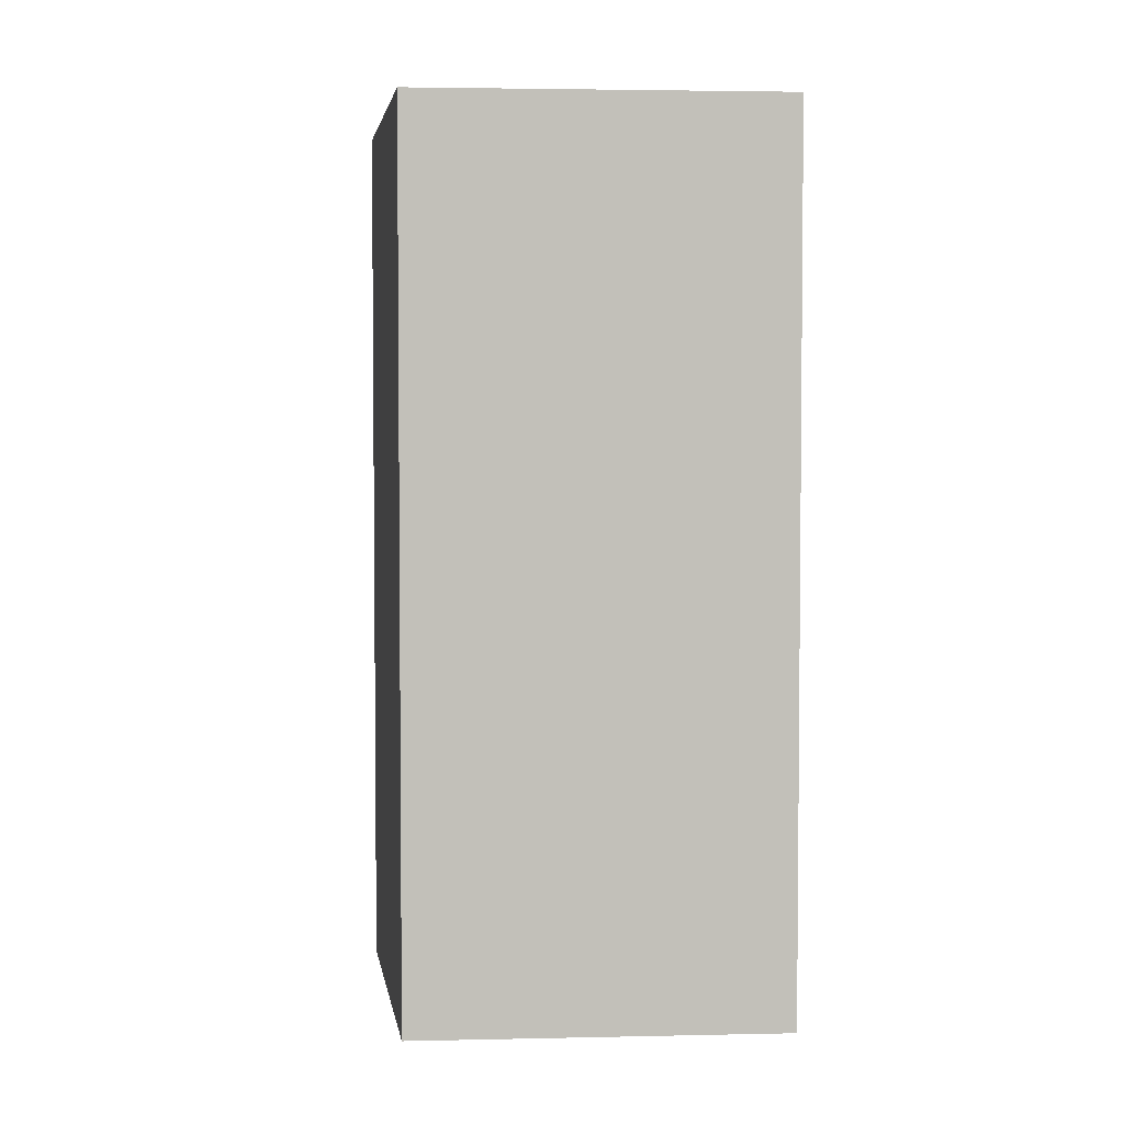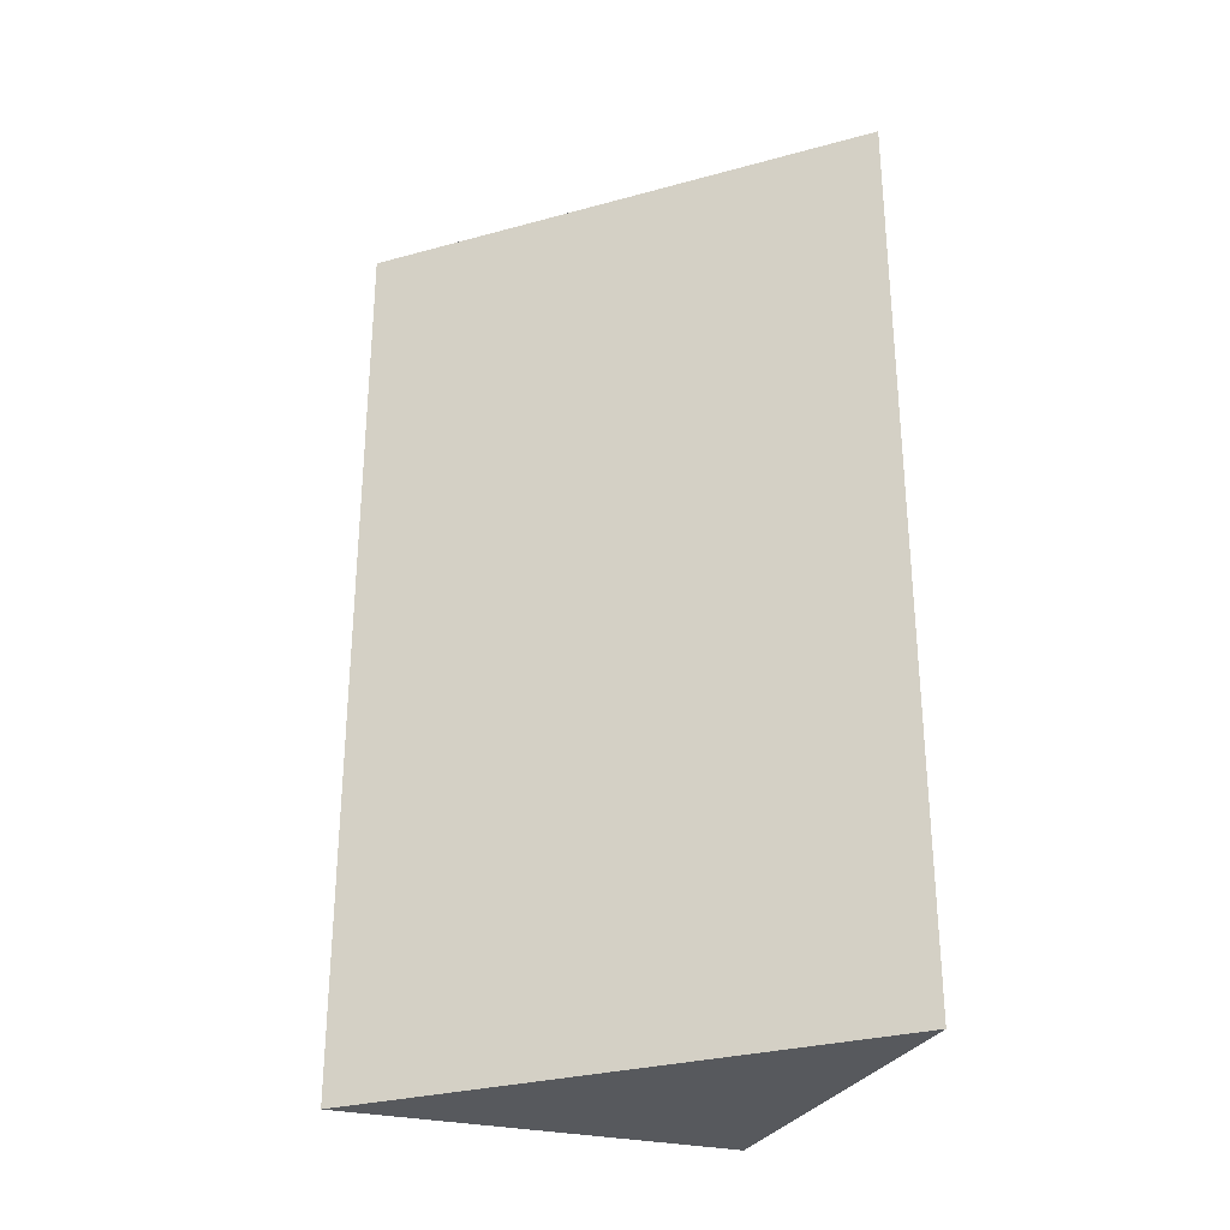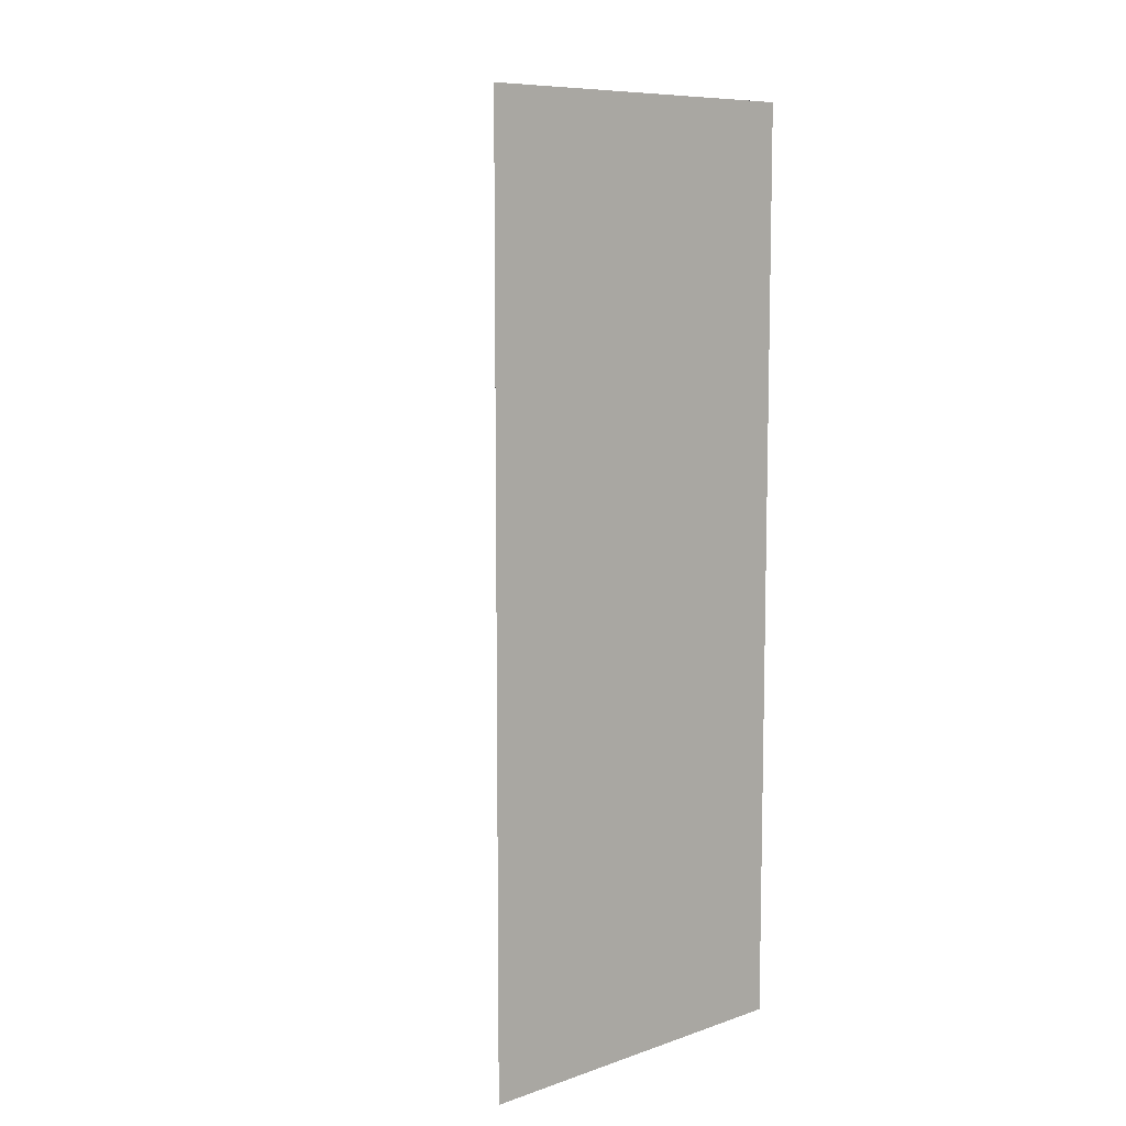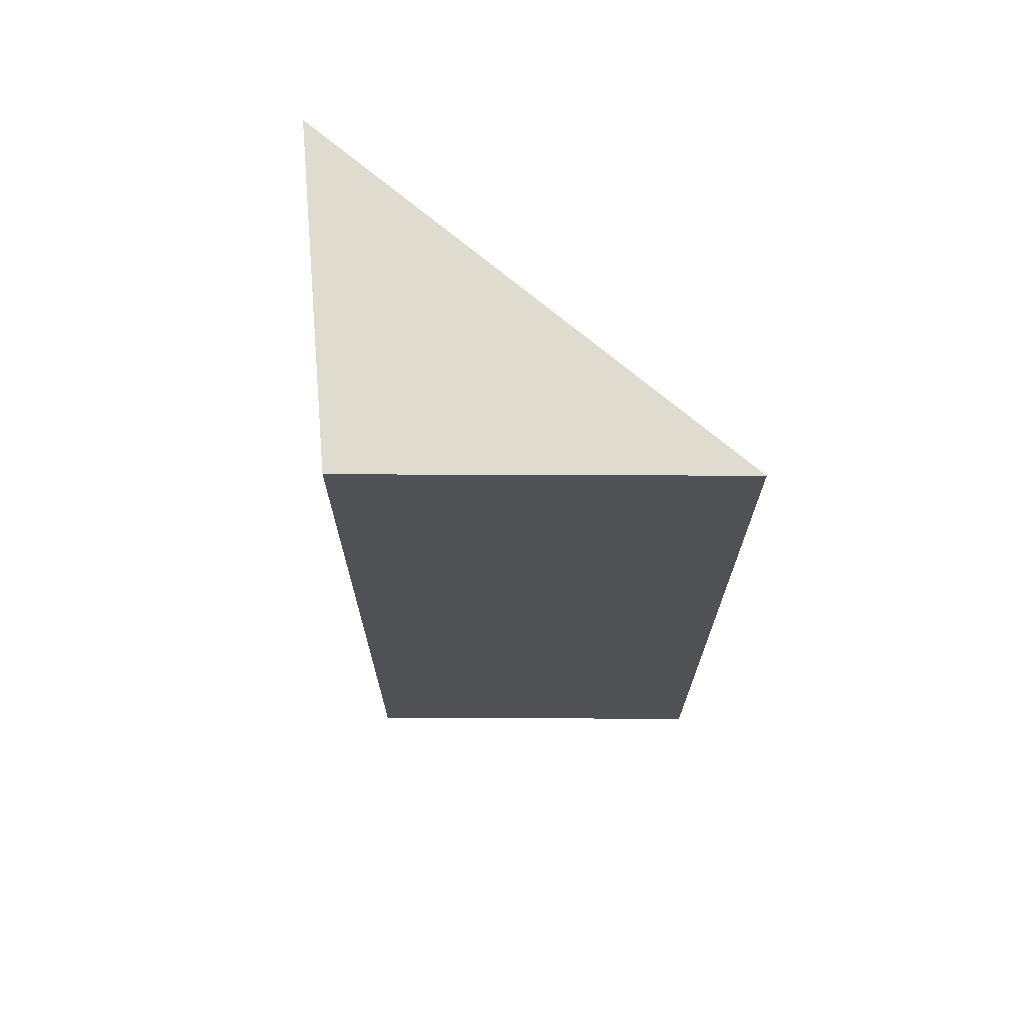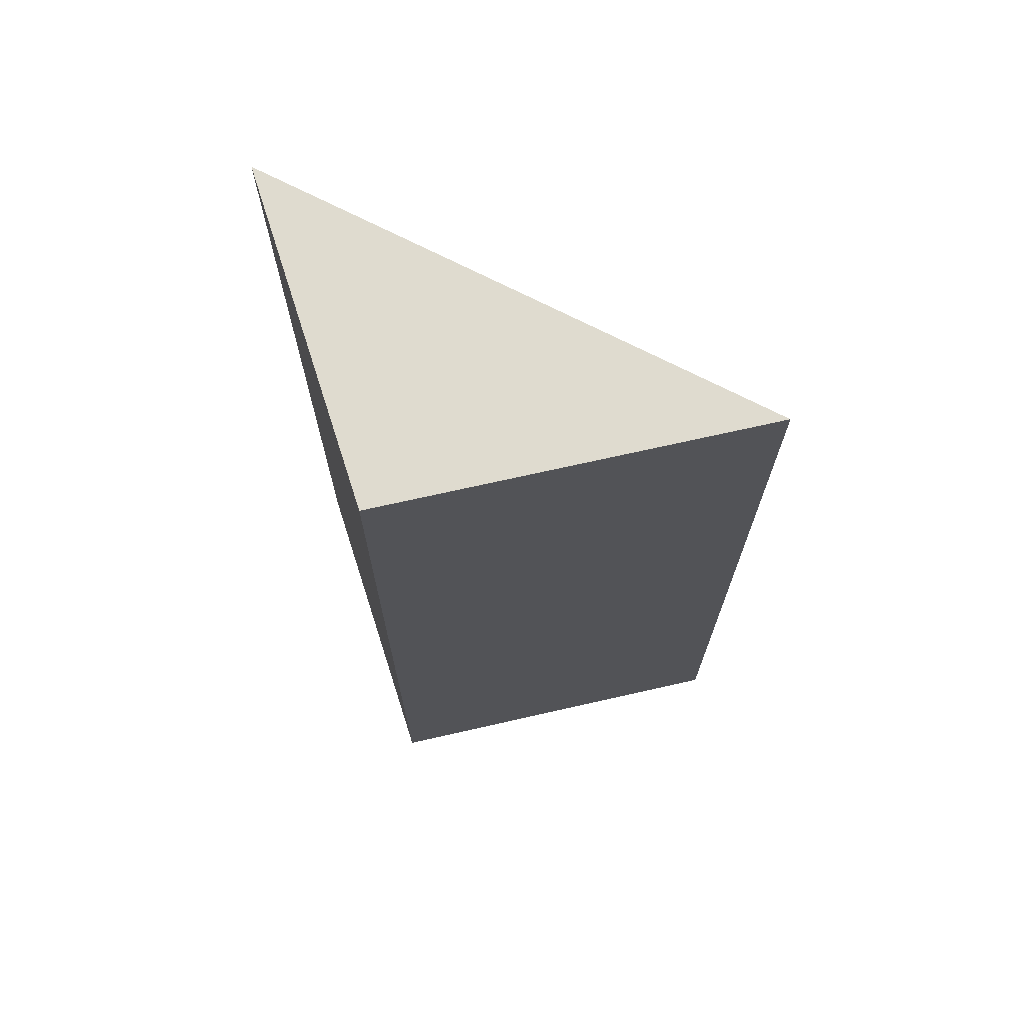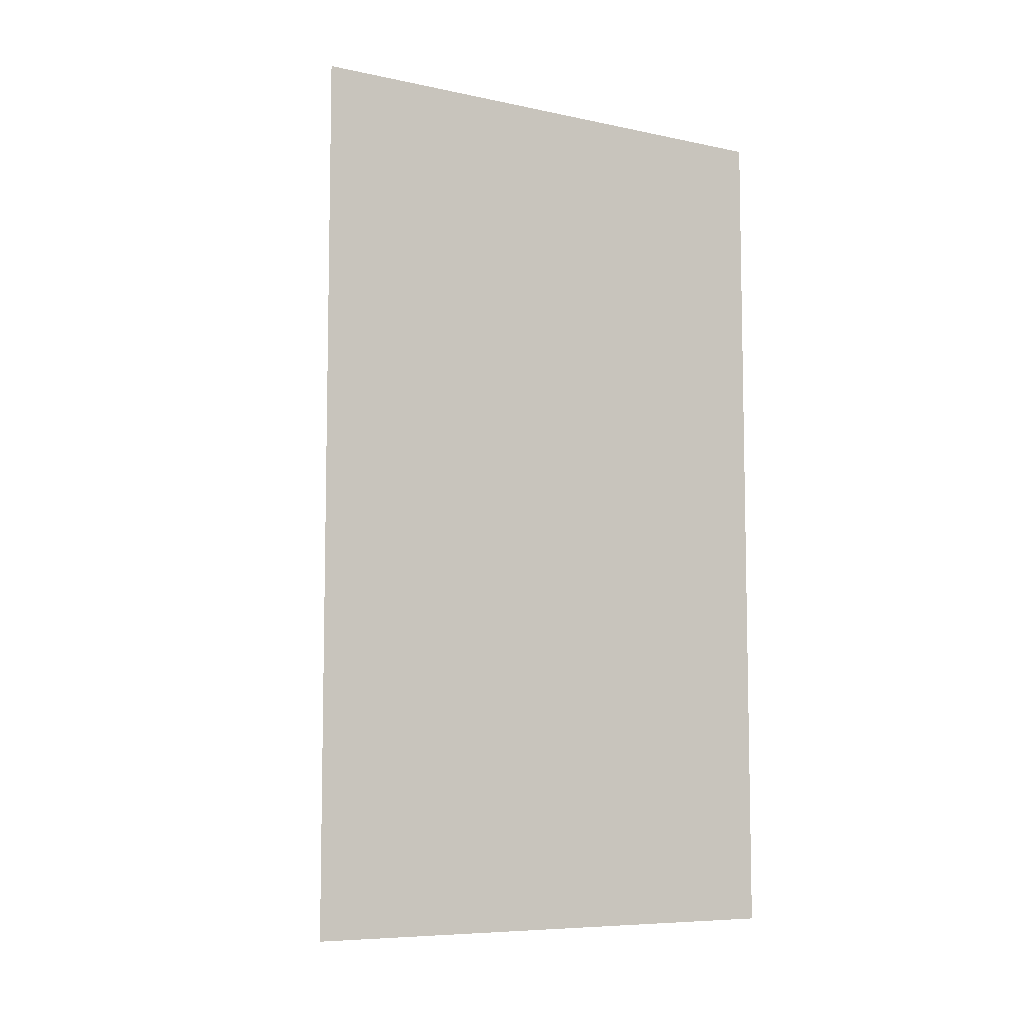
<metadata>
{"format":"obj","ext":"obj","renderer":"f3d","projection":"perspective","resolution":1024,"background":"white","views":[{"elev":3.5,"azim":101.1,"up":"+Y"},{"elev":-29.7,"azim":-93.2,"up":"+Y"},{"elev":8.6,"azim":-22.6,"up":"+Y"},{"elev":70.4,"azim":105.3,"up":"+Y"},{"elev":70.4,"azim":92.3,"up":"+Y"},{"elev":-7.6,"azim":-146.4,"up":"+Y"}]}
</metadata>
<code>
v  0 2.802 1.716e-16
v  1.023 2.802 -0.376
v  0.714 2.802 -1.522
v  0 0 0
v  1.023 2.302e-17 -0.376
v  0.714 9.32e-17 -1.522
g defaultobject
f 1 2 3
f 4 2 1
f 2 4 5
f 5 3 2
f 3 5 6
f 6 1 3
f 1 6 4
f 6 5 4

</code>
